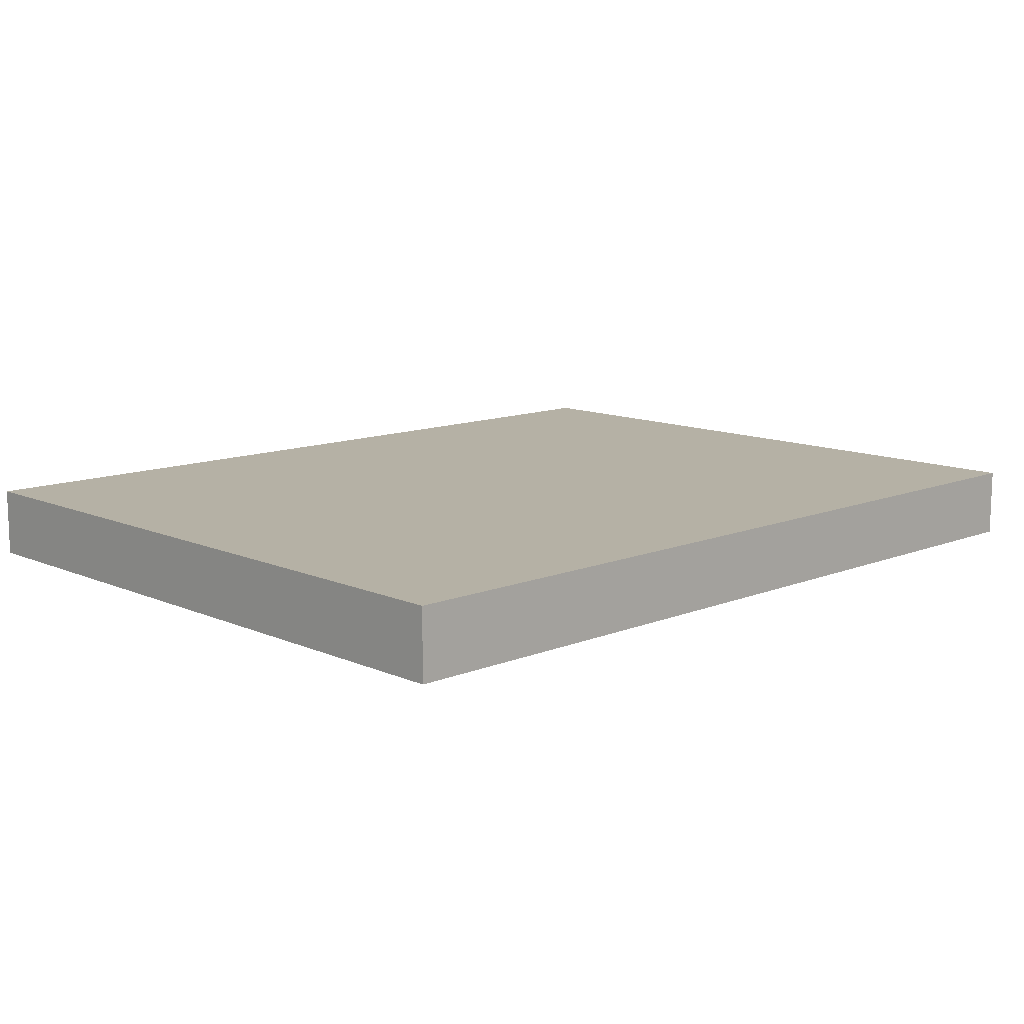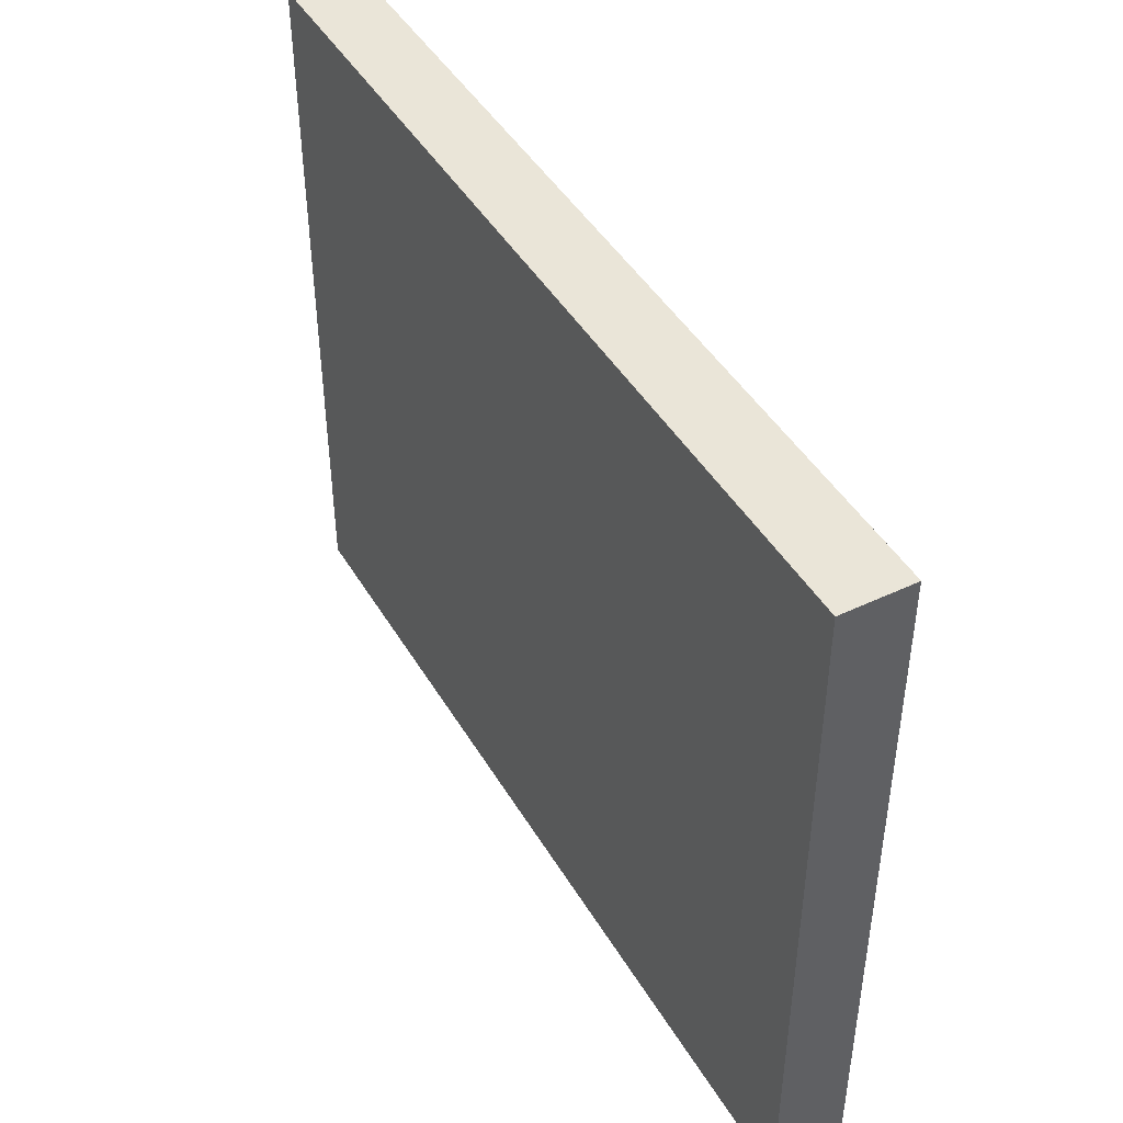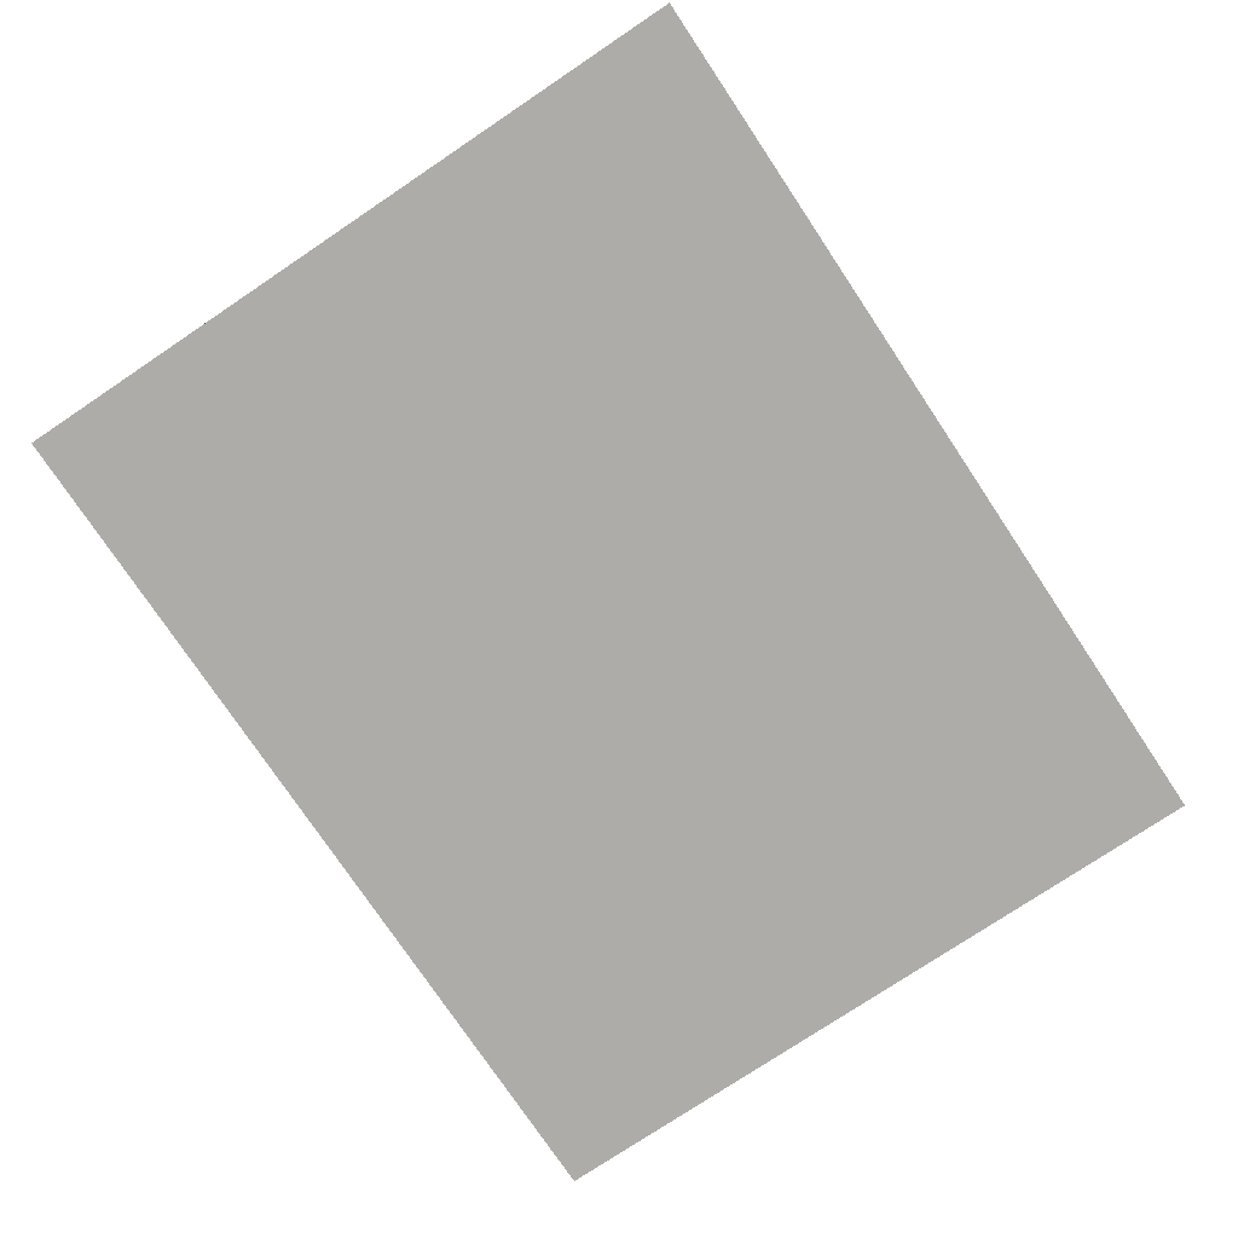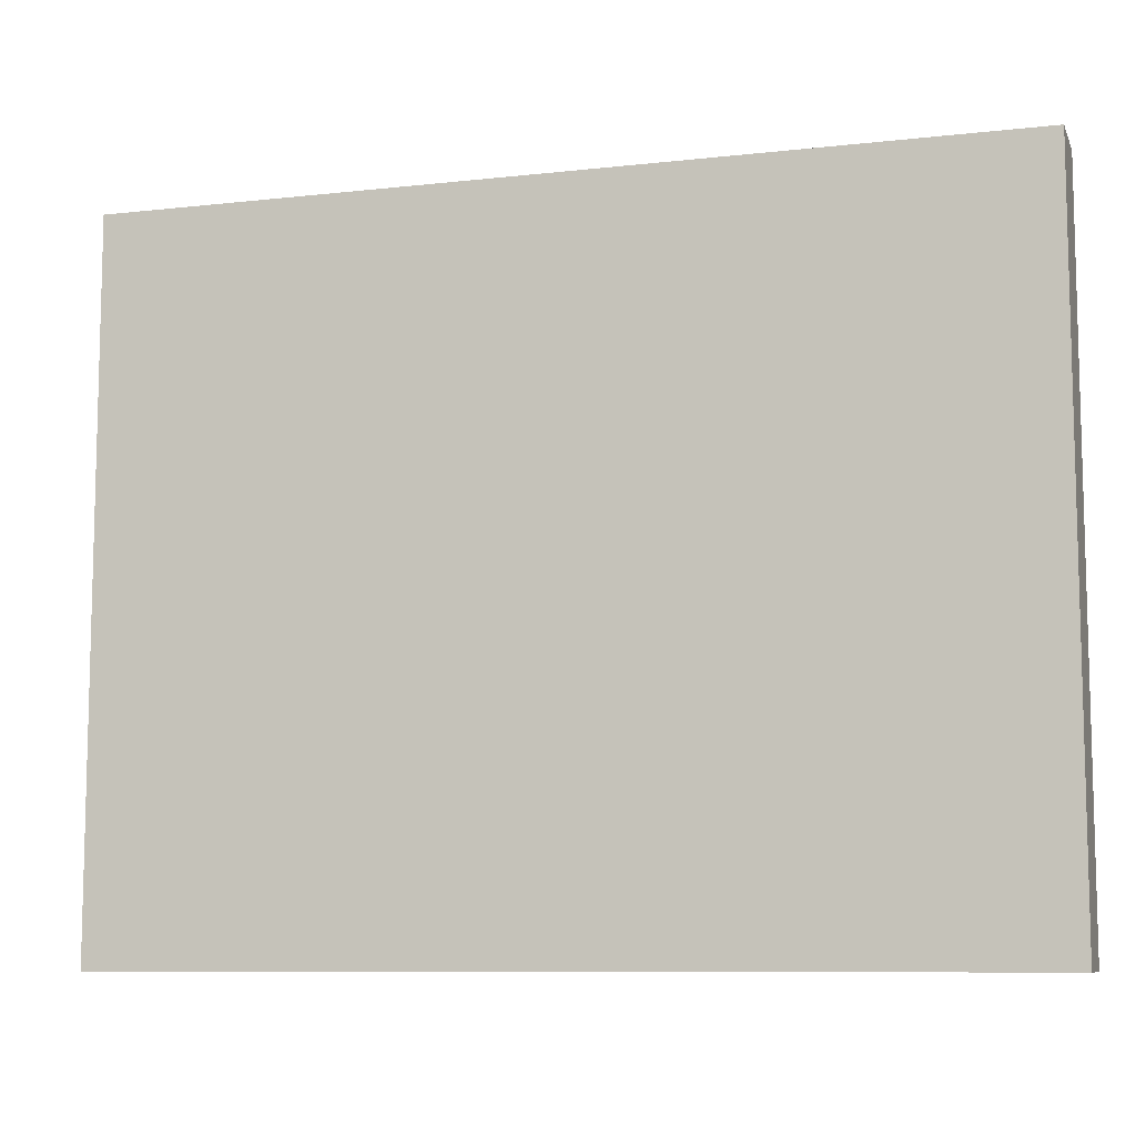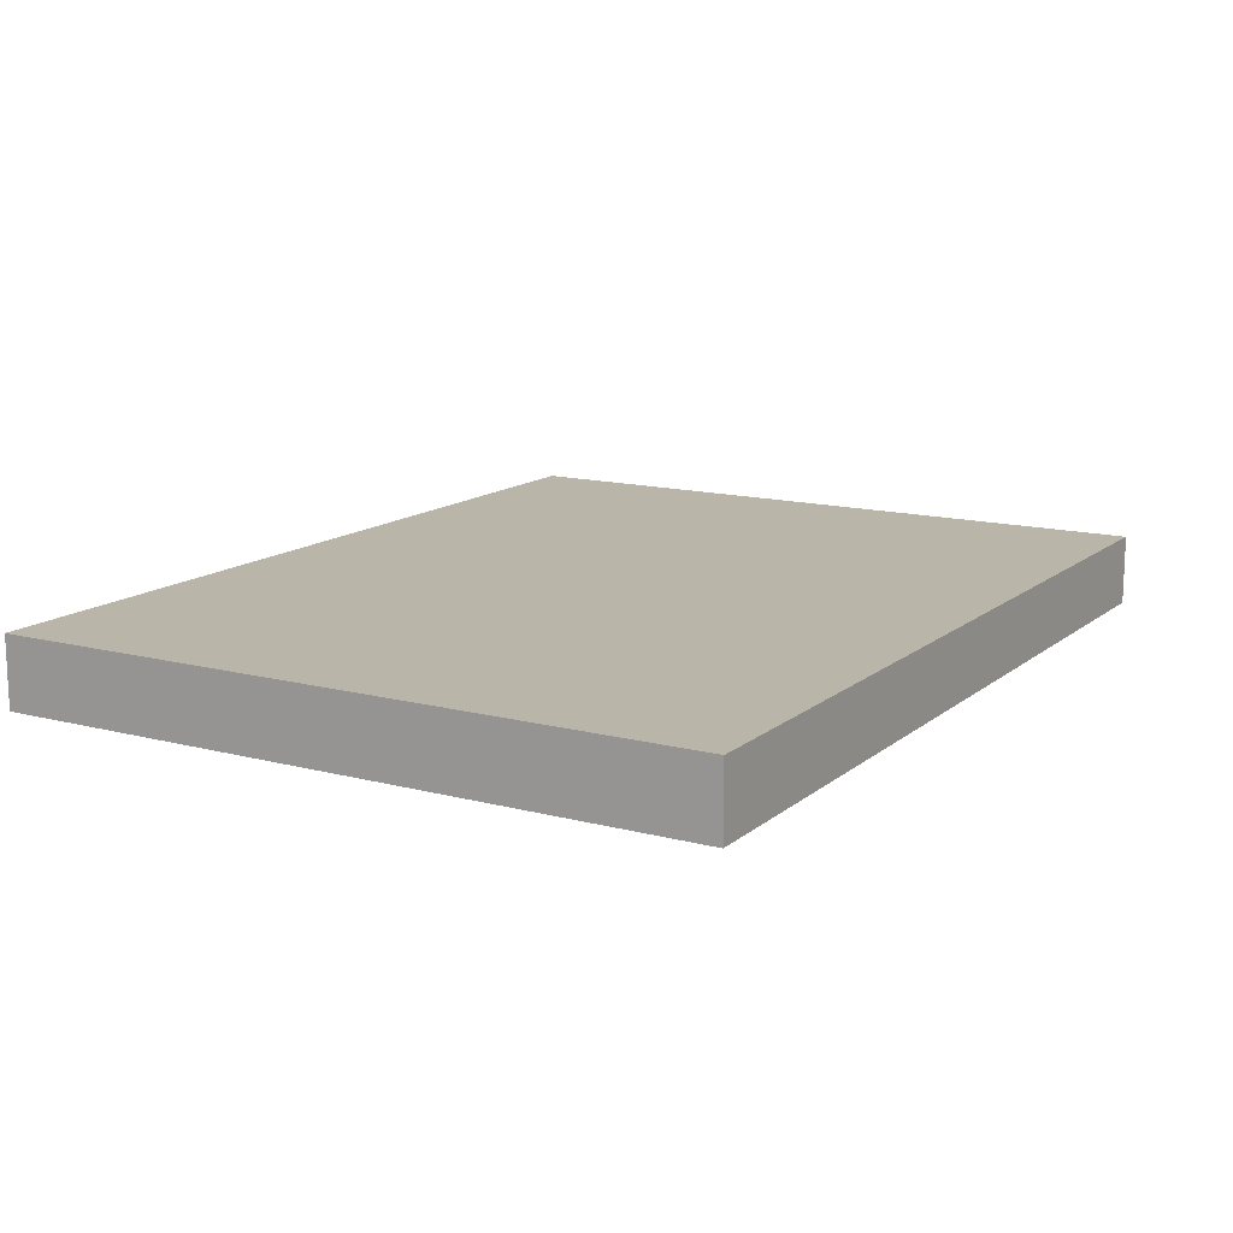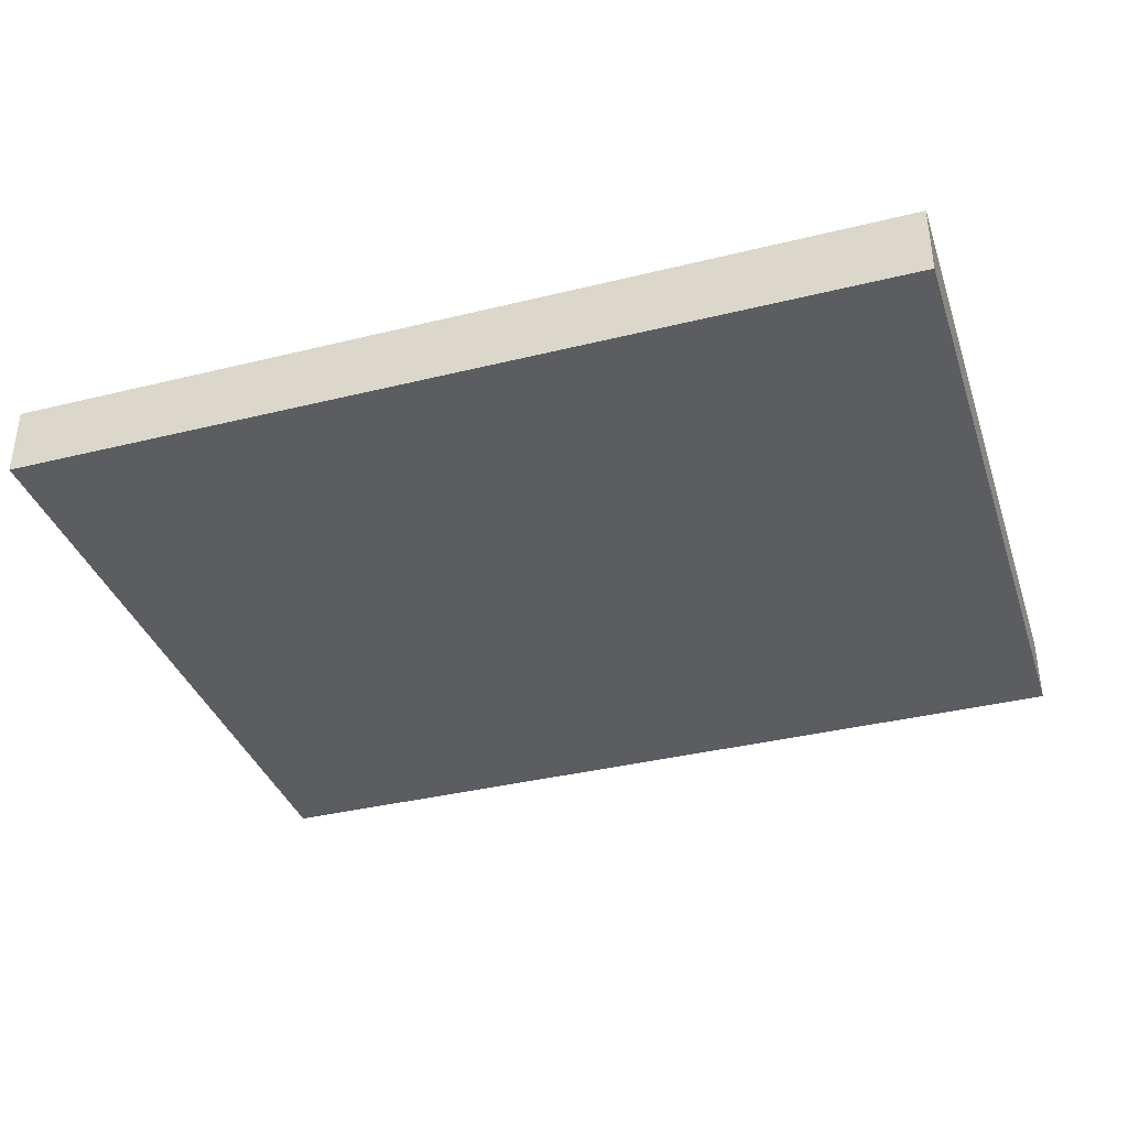
<metadata>
{"format":"obj","ext":"obj","renderer":"f3d","projection":"perspective","resolution":1024,"background":"white","views":[{"elev":11.8,"azim":136.1,"up":"+Z"},{"elev":44.8,"azim":-118.9,"up":"+Y"},{"elev":-76.6,"azim":-56.2,"up":"+Z"},{"elev":-9.1,"azim":16.6,"up":"+Y"},{"elev":13.7,"azim":120.5,"up":"+Z"},{"elev":-36.6,"azim":-162.2,"up":"+Z"}]}
</metadata>
<code>
v 6 6 0
v 6 3 0
v 6 3 0.3
v 6 6 0.3
v 9.8 6 0
v 6 6 0
v 6 6 0.3
v 9.8 6 0.3
v 9.8 3 0
v 9.8 6 0
v 9.8 6 0.3
v 9.8 3 0.3
v 6 3 0
v 9.8 3 0
v 9.8 3 0.3
v 6 3 0.3
v 6 3 0.3
v 9.8 3 0.3
v 9.8 6 0.3
v 6 6 0.3
v 9.8 3 0
v 6 3 0
v 6 6 0
v 9.8 6 0
g 7c8ab524-e383-11ea-8935-54bf646e7e1f
f 1 2 4
f 4 2 3
g 7c8beda8-e383-11ea-b63c-54bf646e7e1f
f 5 6 8
f 8 6 7
g 7c8d4d28-e383-11ea-b11b-54bf646e7e1f
f 9 10 12
f 12 10 11
g 7c8eaca4-e383-11ea-8cbf-54bf646e7e1f
f 13 14 16
f 16 14 15
g 7c8fe534-e383-11ea-a575-54bf646e7e1f
f 17 18 20
f 20 18 19
g 7c916bc2-e383-11ea-967b-54bf646e7e1f
f 21 22 24
f 24 22 23

</code>
